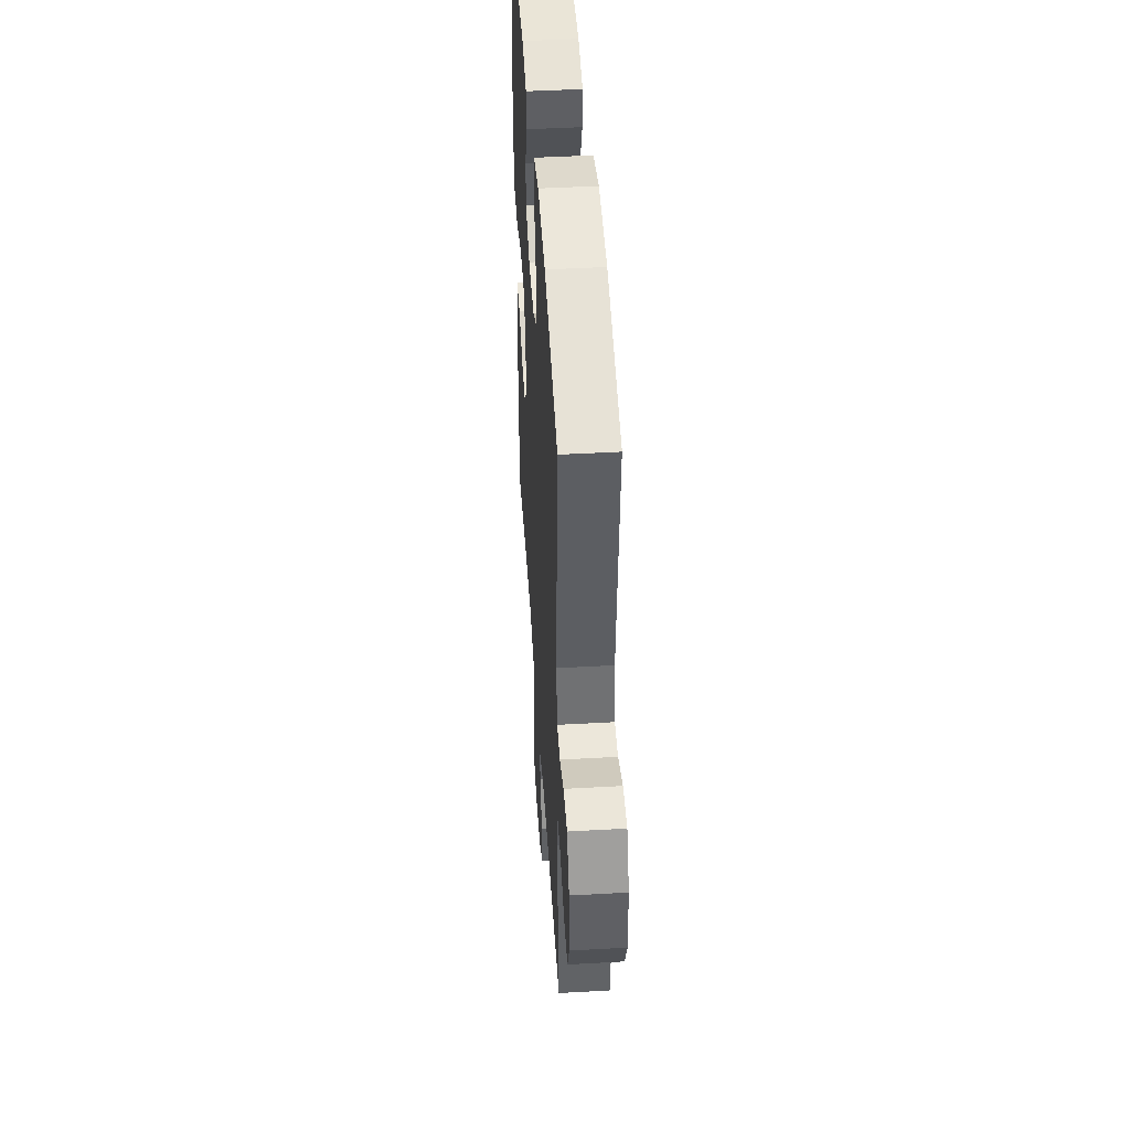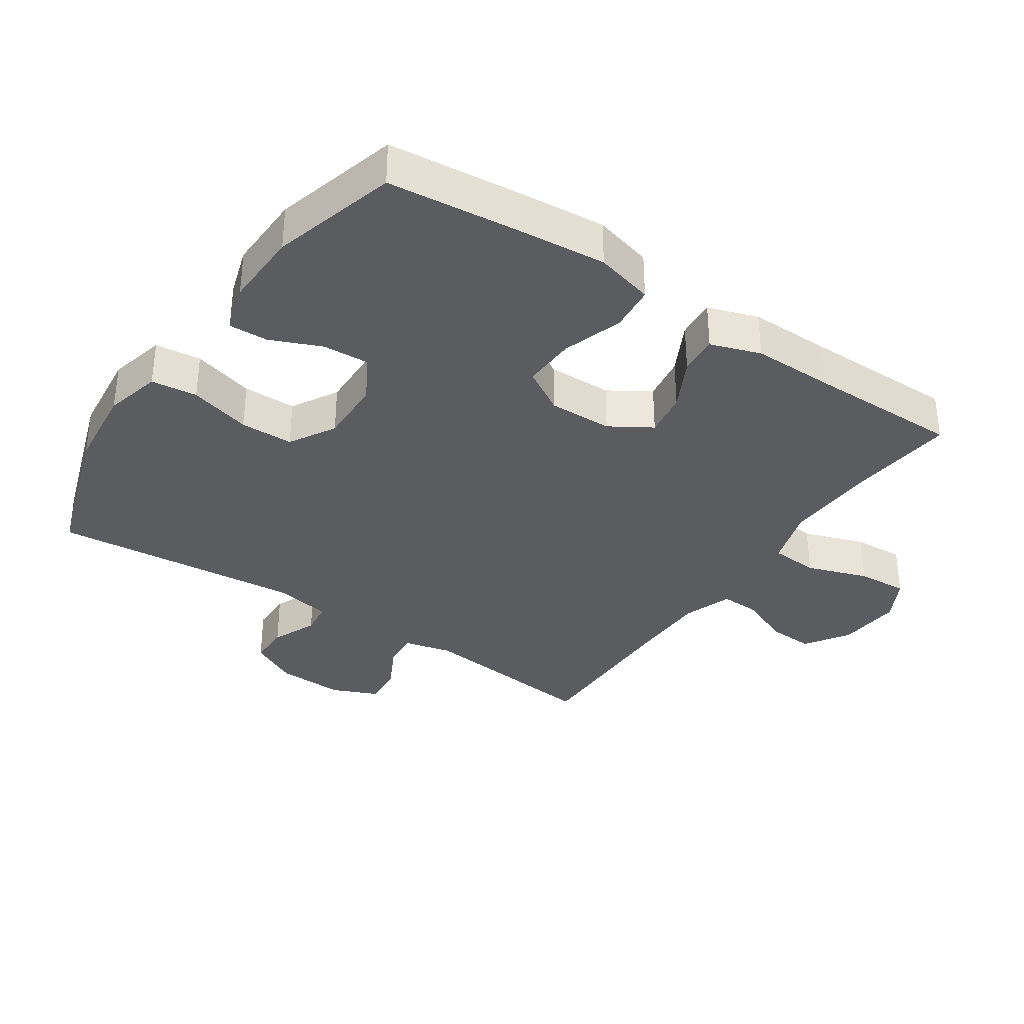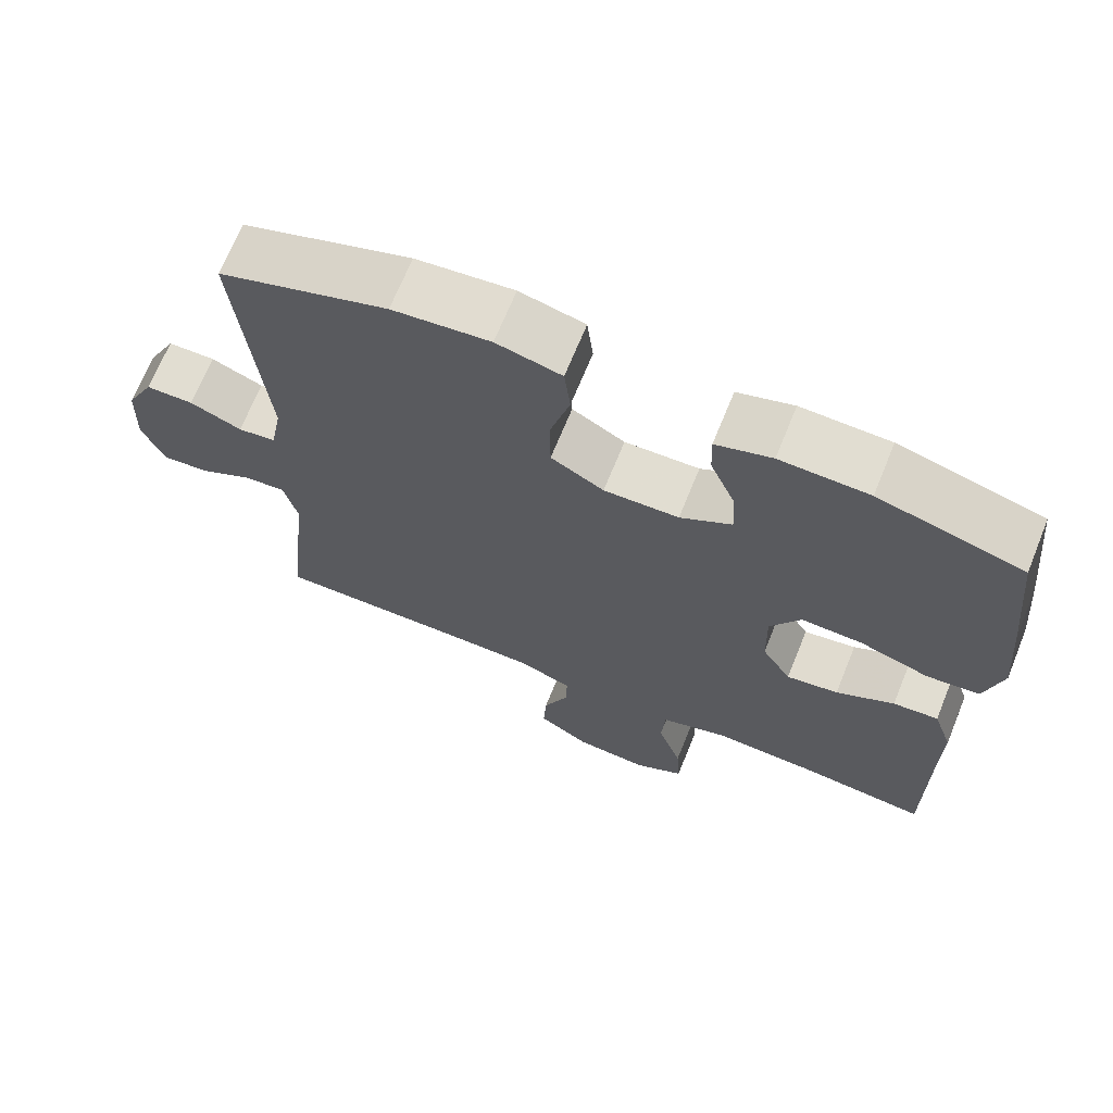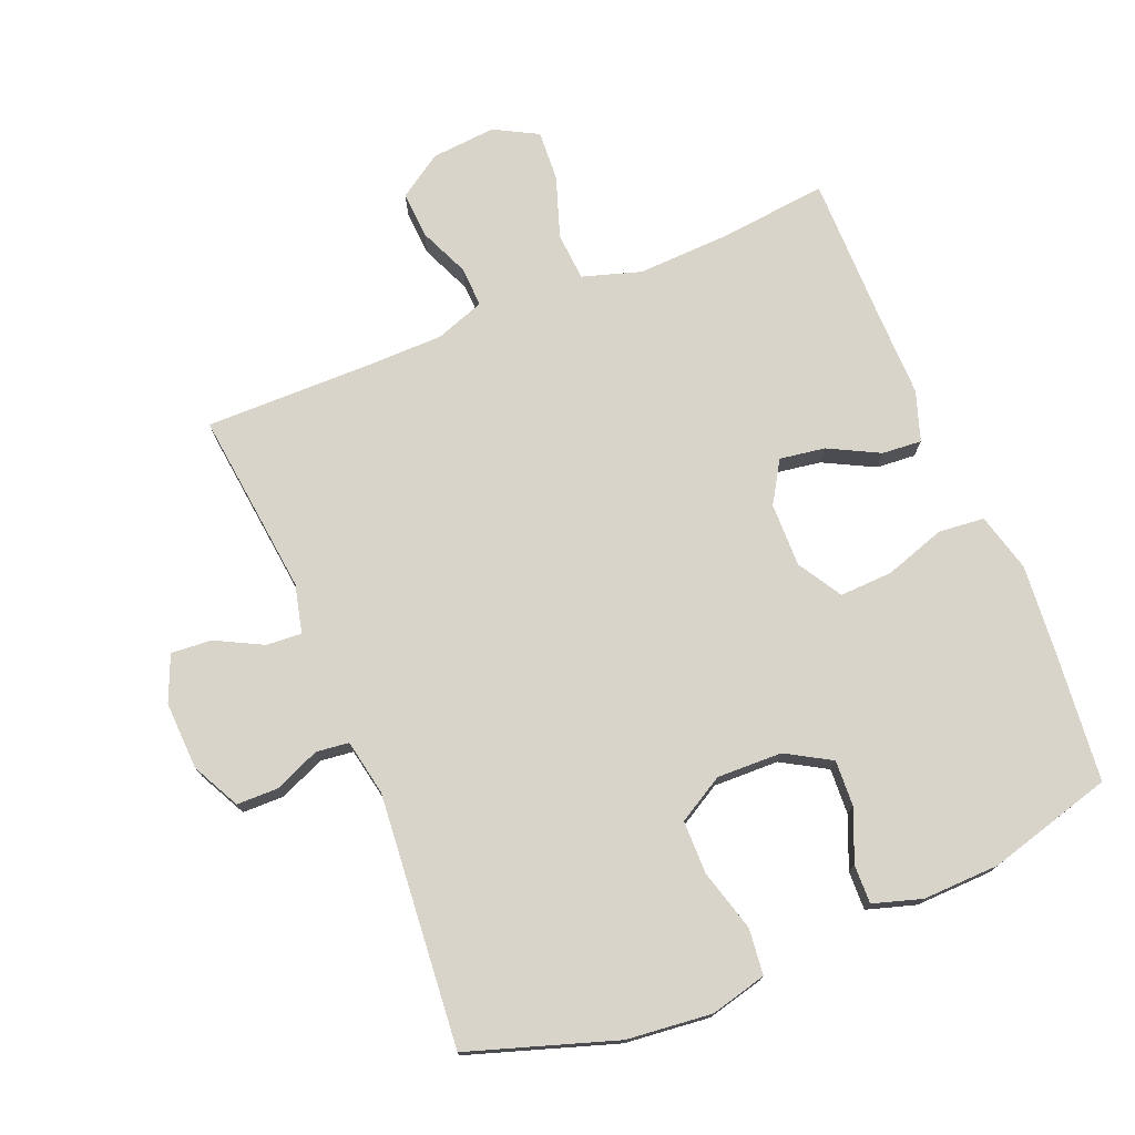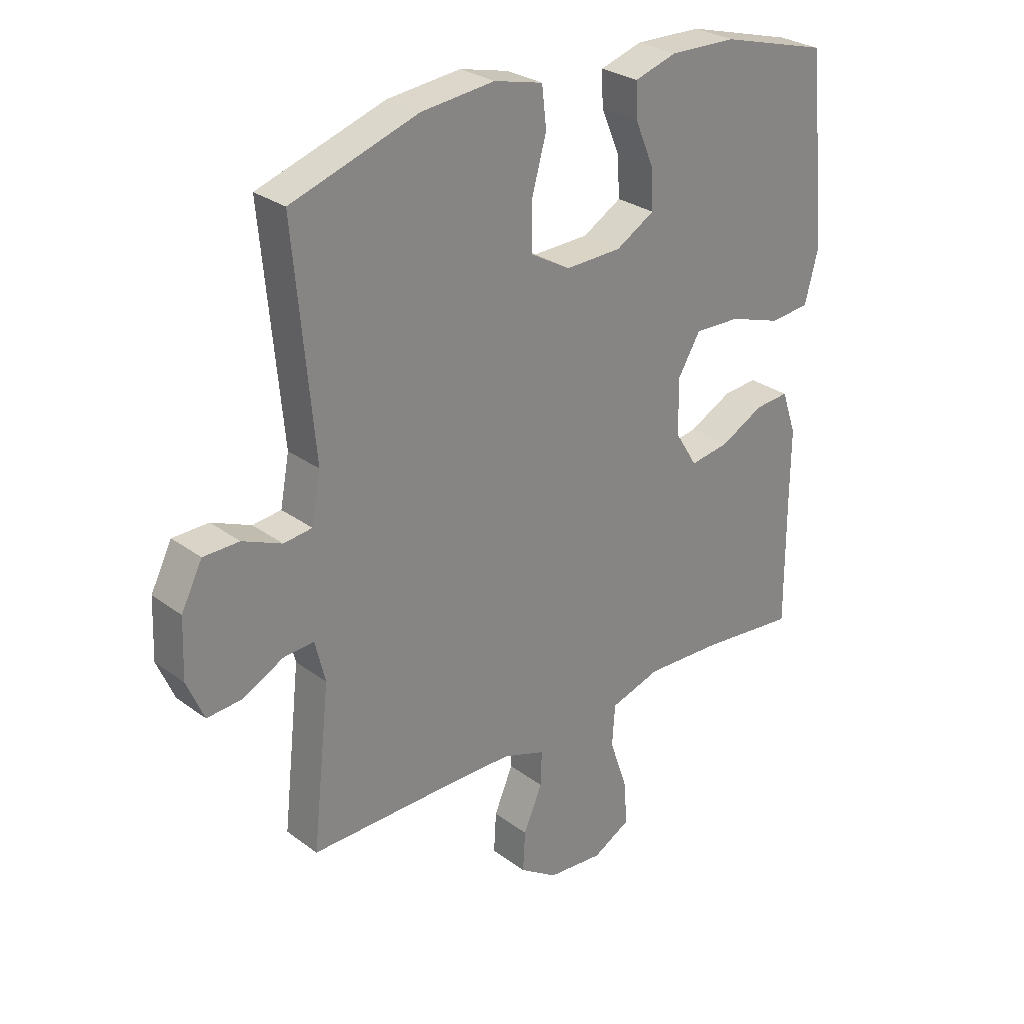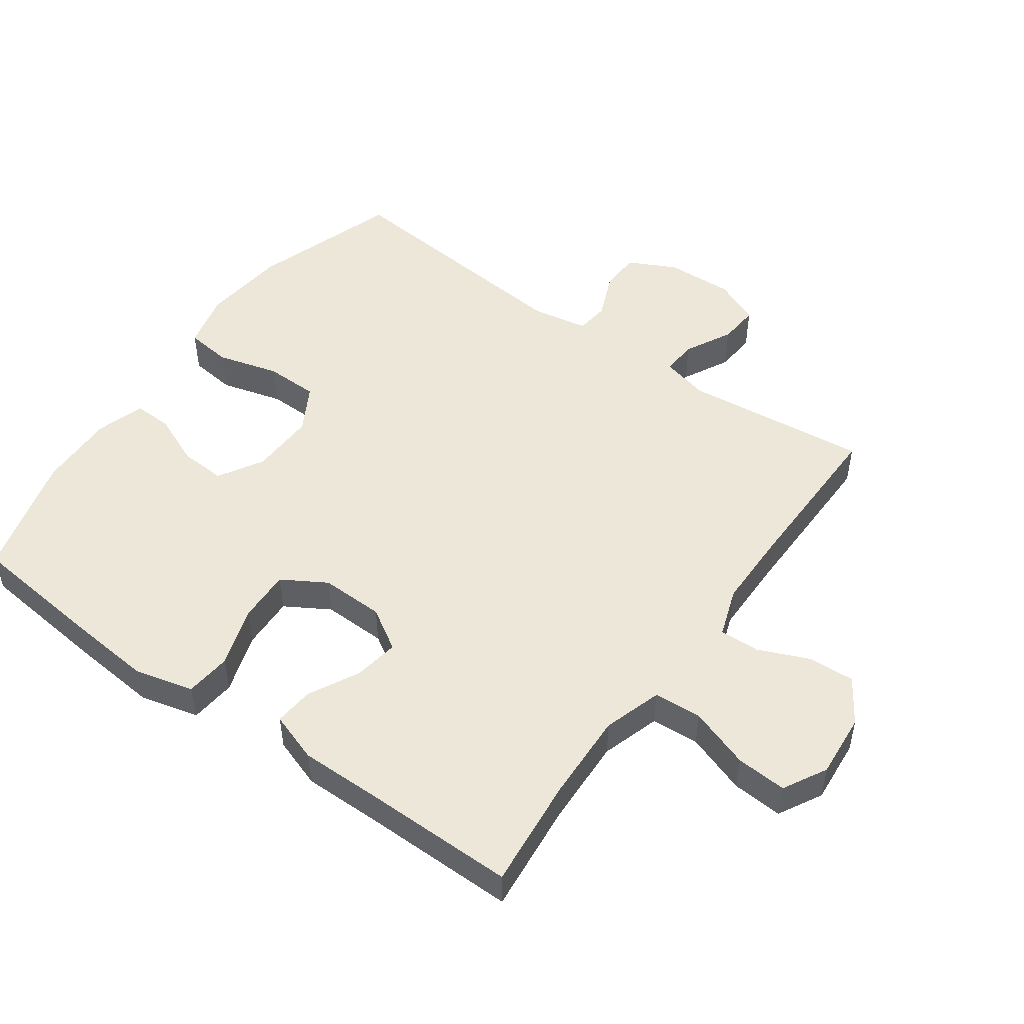
<metadata>
{"format":"obj","ext":"obj","renderer":"f3d","projection":"perspective","resolution":1024,"background":"white","views":[{"elev":45.8,"azim":-93.7,"up":"+Z"},{"elev":-34.7,"azim":55.9,"up":"+Y"},{"elev":68.7,"azim":22.1,"up":"+Z"},{"elev":74.9,"azim":-22.5,"up":"+Y"},{"elev":28.1,"azim":-41.9,"up":"+Z"},{"elev":50.0,"azim":125.6,"up":"+Y"}]}
</metadata>
<code>
v -0.5 0.07 -0.5
v -0.469 0.07 -0.219
v -0.487 0.07 -0.146
v -0.541 0.07 -0.15
v -0.612 0.07 -0.187
v -0.674 0.07 -0.192
v -0.704 0.07 -0.122
v -0.7 0.07 -0.019
v -0.663 0.07 0.054
v -0.6 0.07 0.055
v -0.531 0.07 0.026
v -0.481 0.07 0.032
v -0.465 0.07 0.117
v -0.5 0.07 0.5
v -0.277 0.07 0.574
v -0.148 0.07 0.588
v -0.062 0.07 0.567
v -0.054 0.07 0.497
v -0.08 0.07 0.403
v -0.079 0.07 0.322
v -0.009 0.07 0.282
v 0.09 0.07 0.285
v 0.158 0.07 0.325
v 0.154 0.07 0.395
v 0.121 0.07 0.473
v 0.119 0.07 0.532
v 0.193 0.07 0.555
v 0.31 0.07 0.552
v 0.5 0.07 0.5
v 0.521 0.07 0.3
v 0.533 0.07 0.166
v 0.51 0.07 0.077
v 0.44 0.07 0.07
v 0.348 0.07 0.1
v 0.267 0.07 0.103
v 0.227 0.07 0.036
v 0.229 0.07 -0.061
v 0.268 0.07 -0.124
v 0.337 0.07 -0.113
v 0.414 0.07 -0.073
v 0.474 0.07 -0.068
v 0.5 0.07 -0.144
v 0.499 0.07 -0.268
v 0.5 0.07 -0.5
v 0.33 0.07 -0.483
v 0.195 0.07 -0.478
v 0.106 0.07 -0.506
v 0.101 0.07 -0.579
v 0.133 0.07 -0.672
v 0.138 0.07 -0.749
v 0.072 0.07 -0.785
v -0.026 0.07 -0.777
v -0.093 0.07 -0.733
v -0.089 0.07 -0.662
v -0.056 0.07 -0.585
v -0.054 0.07 -0.524
v -0.129 0.07 -0.498
v -0.246 0.07 -0.497
v -0.5 0 -0.5
v -0.469 0 -0.219
v -0.487 0 -0.146
v -0.541 0 -0.15
v -0.612 0 -0.187
v -0.674 0 -0.192
v -0.704 0 -0.122
v -0.7 0 -0.019
v -0.663 0 0.054
v -0.6 0 0.055
v -0.531 0 0.026
v -0.481 0 0.032
v -0.465 0 0.117
v -0.5 0 0.5
v -0.277 0 0.574
v -0.148 0 0.588
v -0.062 0 0.567
v -0.054 0 0.497
v -0.08 0 0.403
v -0.079 0 0.322
v -0.009 0 0.282
v 0.09 0 0.285
v 0.158 0 0.325
v 0.154 0 0.395
v 0.121 0 0.473
v 0.119 0 0.532
v 0.193 0 0.555
v 0.31 0 0.552
v 0.5 0 0.5
v 0.521 0 0.3
v 0.533 0 0.166
v 0.51 0 0.077
v 0.44 0 0.07
v 0.348 0 0.1
v 0.267 0 0.103
v 0.227 0 0.036
v 0.229 0 -0.061
v 0.268 0 -0.124
v 0.337 0 -0.113
v 0.414 0 -0.073
v 0.474 0 -0.068
v 0.5 0 -0.144
v 0.499 0 -0.268
v 0.5 0 -0.5
v 0.33 0 -0.483
v 0.195 0 -0.478
v 0.106 0 -0.506
v 0.101 0 -0.579
v 0.133 0 -0.672
v 0.138 0 -0.749
v 0.072 0 -0.785
v -0.026 0 -0.777
v -0.093 0 -0.733
v -0.089 0 -0.662
v -0.056 0 -0.585
v -0.054 0 -0.524
v -0.129 0 -0.498
v -0.246 0 -0.497
f 53 54 55
f 52 53 55
f 51 52 55
f 50 51 55
f 49 50 55
f 48 49 55
f 47 48 55 56
f 46 47 56 57
f 43 44 45
f 43 45 46
f 42 43 46
f 41 42 46
f 40 41 46
f 39 40 46
f 46 57 58
f 39 46 58
f 38 39 58
f 32 33 34
f 31 32 34
f 30 31 34
f 29 30 34
f 28 29 34
f 27 28 34
f 26 27 34
f 25 26 34
f 24 25 34
f 23 24 34 35
f 22 23 35 36
f 17 18 19
f 16 17 19
f 15 16 19
f 14 15 19
f 13 14 19
f 12 13 19 20
f 9 10 11
f 8 9 11
f 7 8 11
f 6 7 11
f 5 6 11
f 4 5 11
f 3 4 11 12
f 12 20 21
f 3 12 21
f 2 3 21
f 1 2 21
f 58 1 21
f 38 58 21
f 37 38 21
f 21 22 36 37
f 113 112 111
f 113 111 110
f 113 110 109
f 113 109 108
f 113 108 107
f 113 107 106
f 114 113 106 105
f 115 114 105 104
f 103 102 101
f 104 103 101
f 104 101 100
f 104 100 99
f 104 99 98
f 104 98 97
f 116 115 104
f 116 104 97
f 116 97 96
f 92 91 90
f 92 90 89
f 92 89 88
f 92 88 87
f 92 87 86
f 92 86 85
f 92 85 84
f 92 84 83
f 92 83 82
f 93 92 82 81
f 94 93 81 80
f 77 76 75
f 77 75 74
f 77 74 73
f 77 73 72
f 77 72 71
f 78 77 71 70
f 69 68 67
f 69 67 66
f 69 66 65
f 69 65 64
f 69 64 63
f 69 63 62
f 70 69 62 61
f 79 78 70
f 79 70 61
f 79 61 60
f 79 60 59
f 79 59 116
f 79 116 96
f 79 96 95
f 95 94 80 79
f 1 59 60 2
f 2 60 61 3
f 3 61 62 4
f 4 62 63 5
f 5 63 64 6
f 6 64 65 7
f 7 65 66 8
f 8 66 67 9
f 9 67 68 10
f 10 68 69 11
f 11 69 70 12
f 12 70 71 13
f 13 71 72 14
f 14 72 73 15
f 15 73 74 16
f 16 74 75 17
f 17 75 76 18
f 18 76 77 19
f 19 77 78 20
f 20 78 79 21
f 21 79 80 22
f 22 80 81 23
f 23 81 82 24
f 24 82 83 25
f 25 83 84 26
f 26 84 85 27
f 27 85 86 28
f 28 86 87 29
f 29 87 88 30
f 30 88 89 31
f 31 89 90 32
f 32 90 91 33
f 33 91 92 34
f 34 92 93 35
f 35 93 94 36
f 36 94 95 37
f 37 95 96 38
f 38 96 97 39
f 39 97 98 40
f 40 98 99 41
f 41 99 100 42
f 42 100 101 43
f 43 101 102 44
f 44 102 103 45
f 45 103 104 46
f 46 104 105 47
f 47 105 106 48
f 48 106 107 49
f 49 107 108 50
f 50 108 109 51
f 51 109 110 52
f 52 110 111 53
f 53 111 112 54
f 54 112 113 55
f 55 113 114 56
f 56 114 115 57
f 57 115 116 58
f 58 116 59 1

</code>
